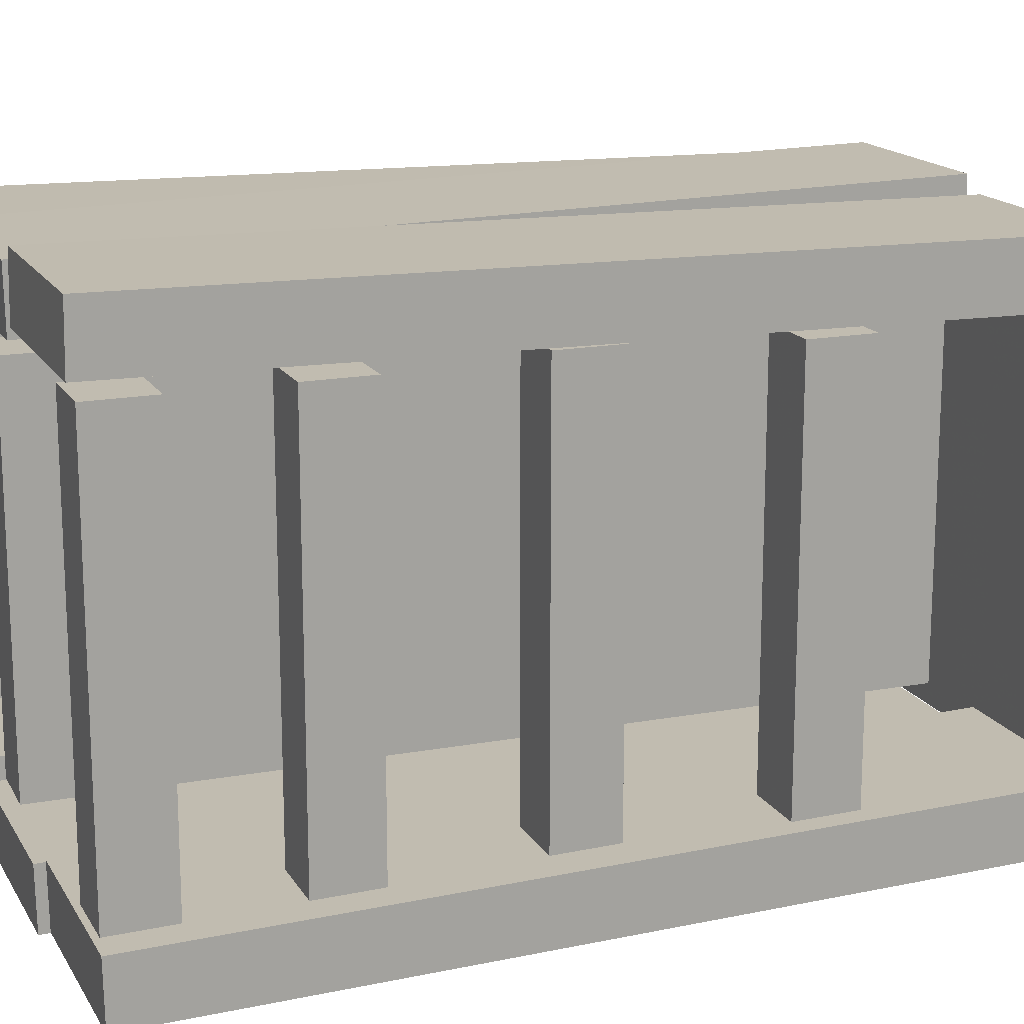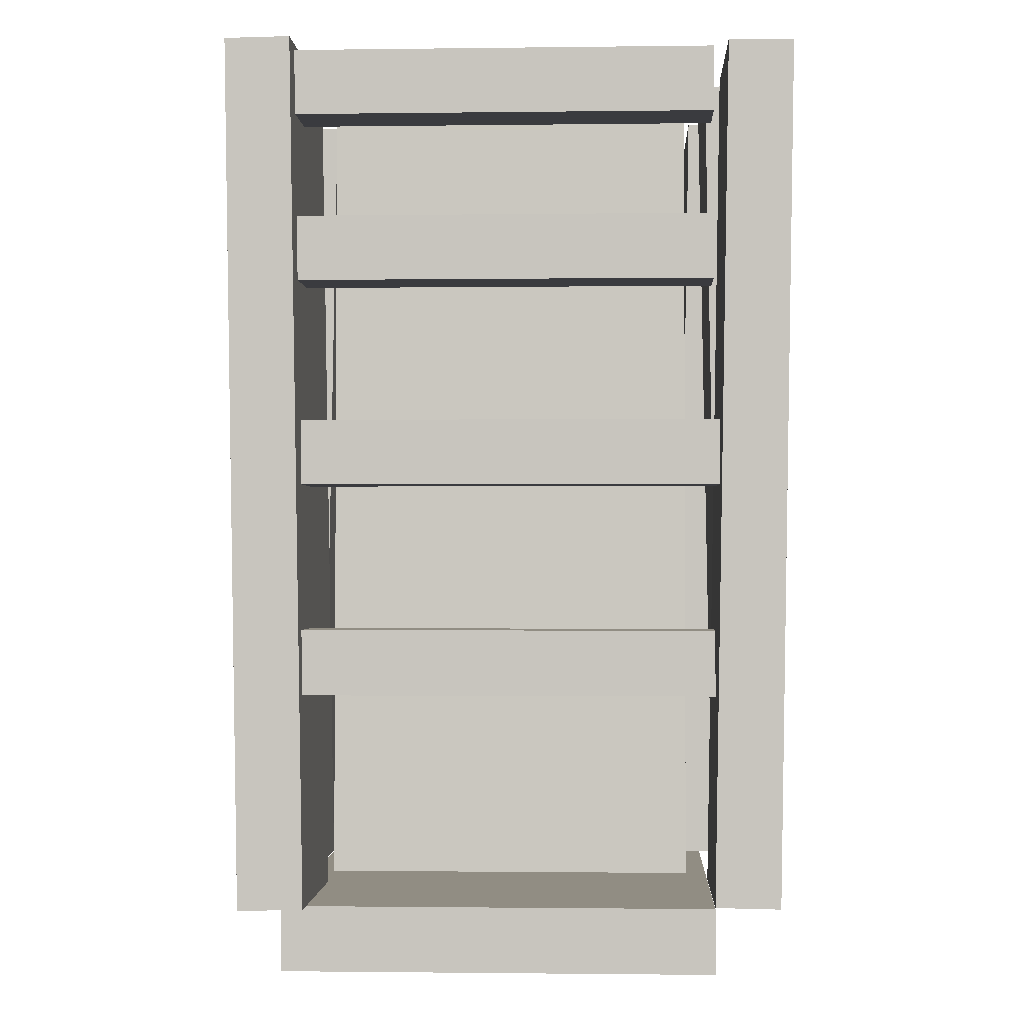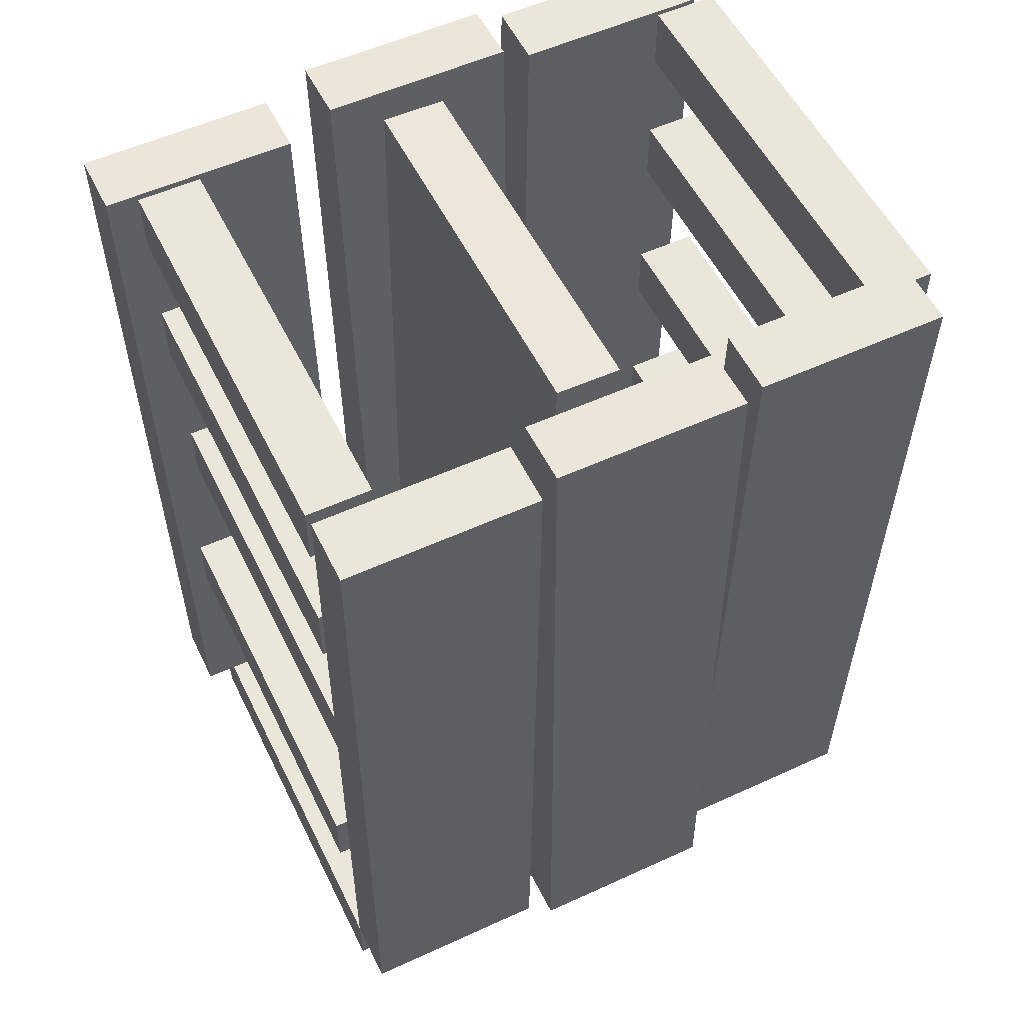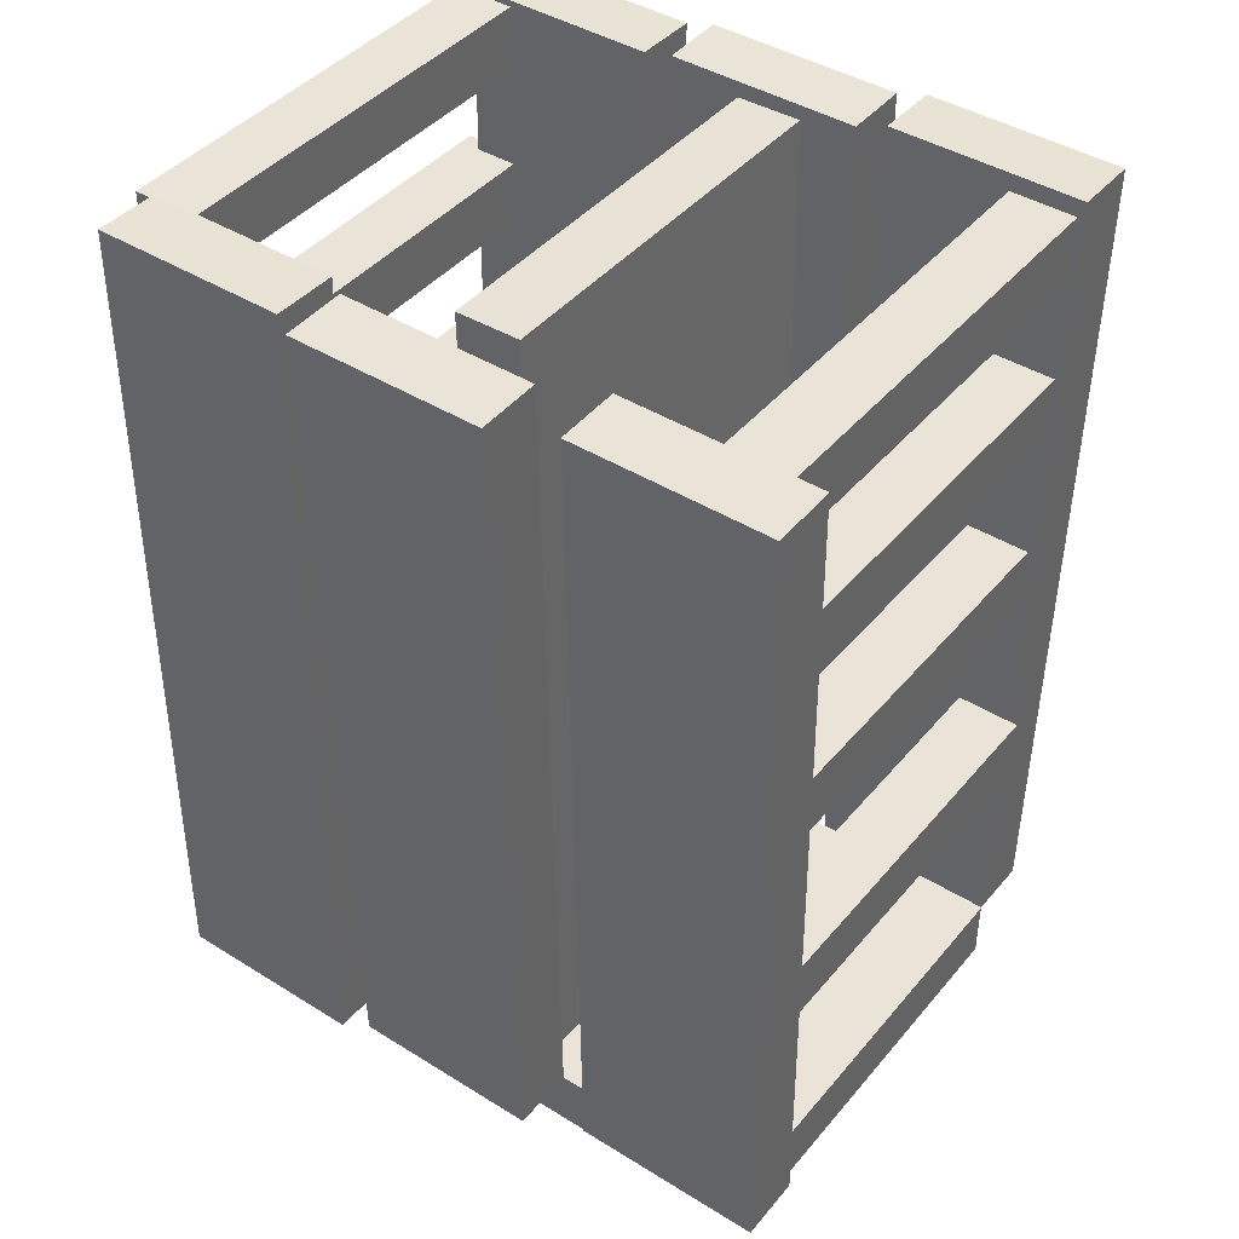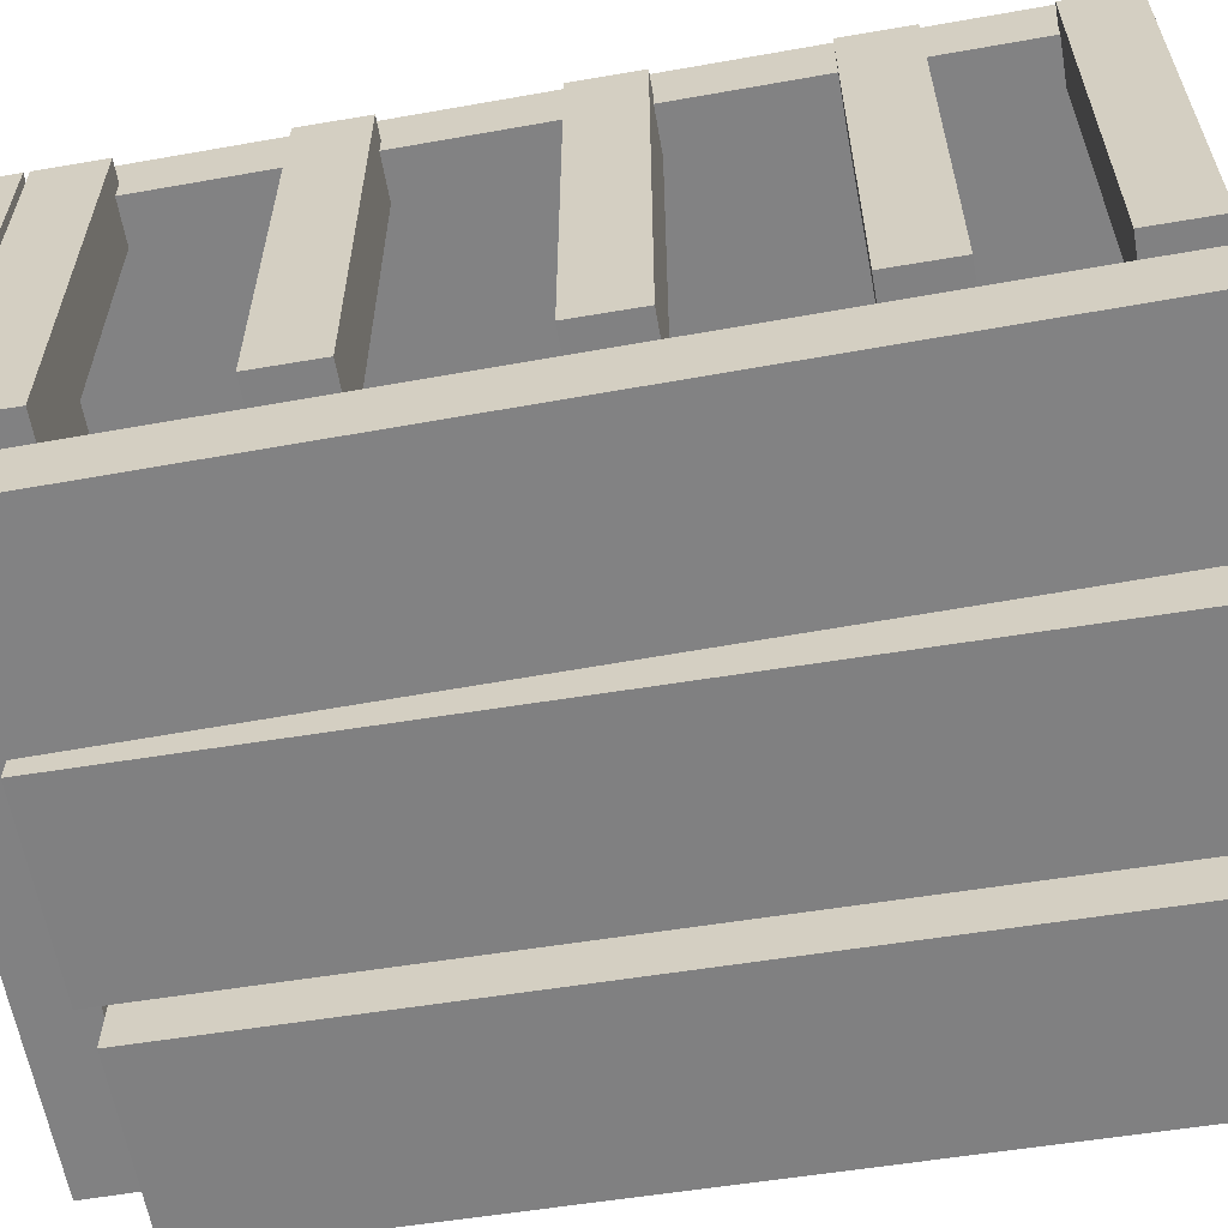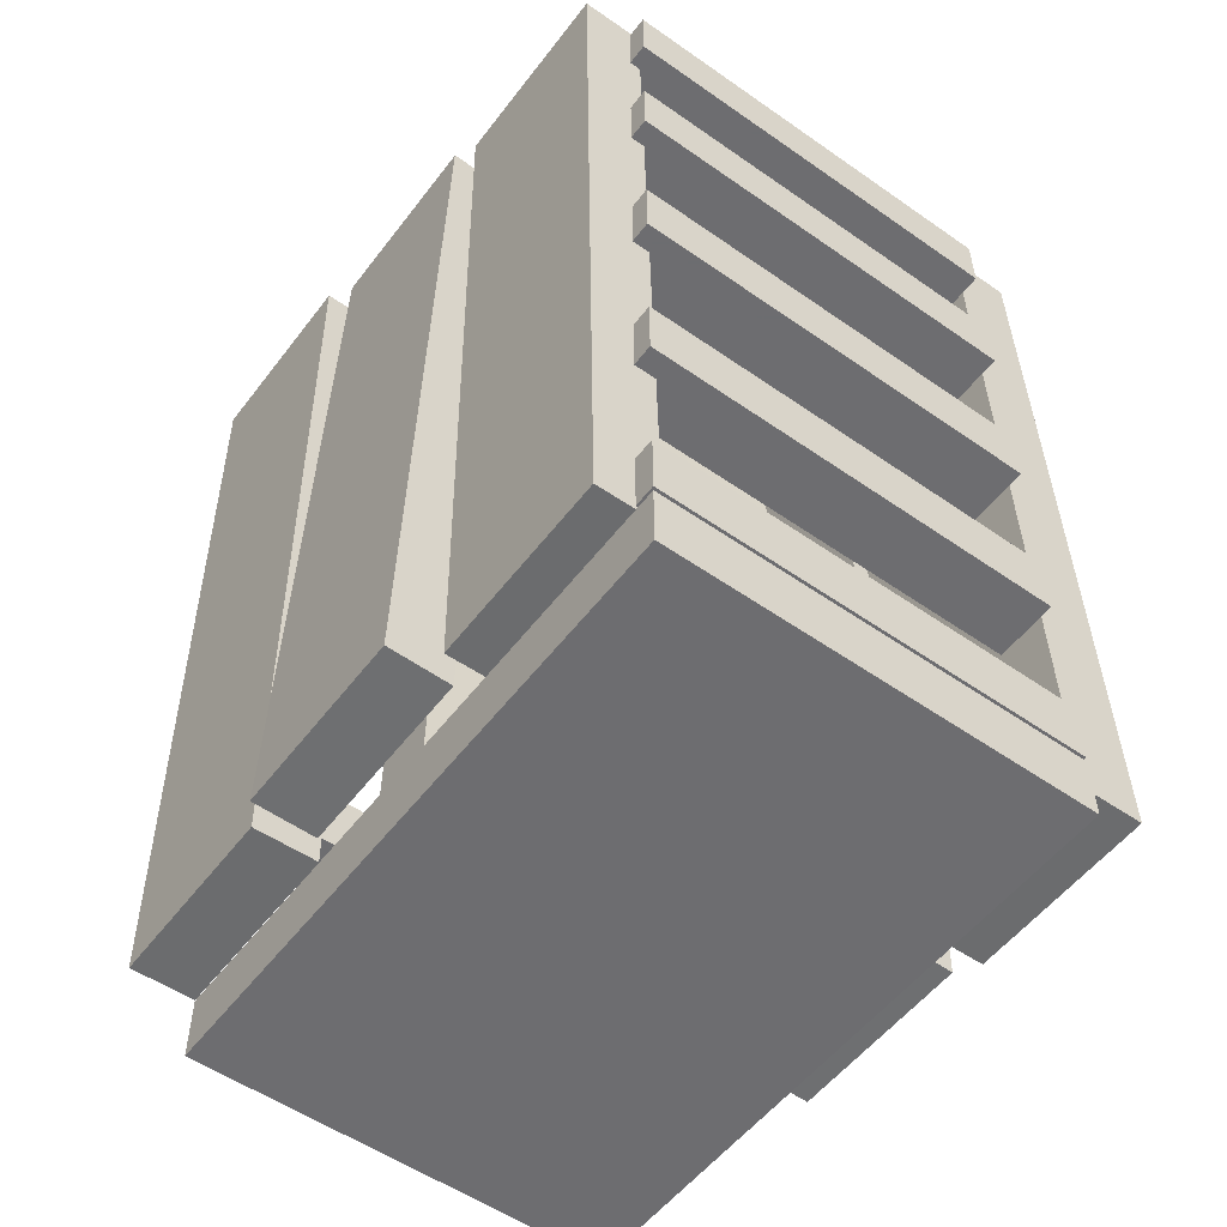
<metadata>
{"format":"obj","ext":"obj","renderer":"f3d","projection":"perspective","resolution":1024,"background":"white","views":[{"elev":16.4,"azim":68.6,"up":"+Y"},{"elev":-1.3,"azim":92.7,"up":"+Z"},{"elev":54.7,"azim":154.1,"up":"+Z"},{"elev":42.8,"azim":36.5,"up":"+Z"},{"elev":-60.5,"azim":-80.1,"up":"+Y"},{"elev":-54.1,"azim":-126.6,"up":"+Z"}]}
</metadata>
<code>
o obj_0
v -30 		34.52 		17.2
v -33.6 		34.52 		17.2
v -37.6 		43.78 		15.9
v -37.6 		43.74 		14
v -34 		34.8 		17.22
v -36.8 		43.74 		14
v -37.6 		34.8 		17.22
v -36.8 		43.78 		15.9
v -36.8 		43.59 		5.1
v -36.8 		43.61 		6.3
v -25.4 		35 		17.2
v -29 		35 		17.2
v -38 		44 		6.3
v -38 		44 		5.1
v -29.6 		45.48 		17.2
v -26 		45.48 		17.2
v -37.6 		44 		5.1
v -33.6 		45.2 		17.22
v -37.6 		44 		6.3
v -30 		45.2 		17.22
v -27 		36.39 		6.3
v -27 		36.41 		5.1
v -37.6 		44 		14
v -37.6 		44 		15.9
v -38 		44 		14
v -27.2 		36.26 		14
v -26 		36.26 		14
v -37.6 		45 		17.2
v -34 		45 		17.2
v -26 		44 		14
v -27.2 		44 		14
v -32 		36.4 		17.2
v -32 		43.6 		17.2
v -30.8 		36.4 		17.22
v -30.8 		43.6 		17.22
v -34 		43.8 		17.22
v -37.6 		43.8 		17.22
v -37.6 		43.8 		17.1
v -36.8 		36 		6.3
v -36.8 		36 		5.1
v -36.8 		43.8 		17.1
v -30 		44 		17.2
v -33.6 		44 		17.2
v -38 		36 		5.1
v -38 		36 		6.3
v -26 		44.28 		17.22
v -29.6 		44.28 		17.22
v -37.6 		43.72 		12.8
v -37.6 		43.68 		10.2
v -36.8 		43.68 		10.2
v -36.8 		43.72 		12.8
v -27 		44 		6.3
v -27 		44 		5.1
v -25.8 		36.41 		5.1
v -25.8 		36.39 		6.3
v -25.8 		44 		5.1
v -25.8 		44 		6.3
v -37.6 		44 		17.1
v -29 		36.2 		17.22
v -25.4 		36.2 		17.22
v -26 		36.2 		17.1
v -27.2 		36.2 		17.1
v -37.6 		36 		17.2
v -34 		36 		17.2
v -37.6 		44 		10.2
v -37.6 		44 		12.8
v -31.72 		36.48 		1.2
v -31.72 		40 		1.2
v -31.72 		43.52 		1.2
v -33.6 		35.72 		17.22
v -30 		35.72 		17.22
v -38 		44 		12.8
v -26 		36.28 		12.8
v -27.2 		36.28 		12.8
v -27.2 		44 		12.8
v -26 		44 		12.8
v -31.72 		43.6 		1.2
v -31.72 		36.4 		1.2
v -38 		44 		17.1
v -38 		36 		17.1
v -36.8 		36 		17.1
v -26 		44 		17.1
v -27.2 		44 		17.1
v -38 		44 		1.2
v -38 		36 		1.2
v -36.8 		36 		12.8
v -38 		36 		12.8
v -26 		44 		1.2
v -26 		36 		1.2
v -27.2 		36.22 		15.9
v -26 		36.22 		15.9
v -38 		36 		0
v -38 		44 		0
v -26 		36 		0
v -26.1 		36.32 		10.2
v -26 		44 		0
v -27.3 		36.32 		10.2
v -38 		36 		14
v -36.8 		36 		14
v -37.6 		44 		2.5
v -37.6 		43.54 		2.5
v -37.6 		43.59 		5.1
v -36.8 		43.54 		2.5
v -38 		44 		2.5
v -30 		45.48 		1.221
v -33.6 		45.48 		1.221
v -38 		44 		10.2
v -38 		36 		2.5
v -38 		36 		10.2
v -36.8 		36 		2.5
v -36.8 		36 		10.2
v -33.6 		36 		1.221
v -26.1 		44.1 		10.2
v -27.3 		44.1 		10.2
v -30 		36 		1.221
v -38 		44 		15.9
v -30.52 		36.4 		1.221
v -36.8 		36 		15.9
v -38 		36 		15.9
v -27.2 		44 		15.9
v -26 		44 		15.9
v -34 		35.72 		1.2
v -37.6 		35.72 		1.2
v -36.8 		36 		1.3
v -38 		36 		1.3
v -37.6 		43.66 		9
v -37.6 		43.61 		6.3
v -36.8 		43.66 		9
v -26 		45.2 		1.2
v -29.6 		45.2 		1.2
v -37.6 		44 		9
v -34 		44.72 		1.2
v -37.6 		44.72 		1.2
v -27.3 		36.34 		9
v -26.1 		36.34 		9
v -37.6 		43.52 		1.3
v -37.6 		43.52 		1.221
v -34 		43.52 		1.221
v -36.8 		43.52 		1.3
v -33.6 		44.28 		1.2
v -29.6 		44 		1.221
v -38 		44 		9
v -26 		44 		1.221
v -30 		44.28 		1.2
v -29 		36.48 		1.221
v -29 		35.28 		1.2
v -30.52 		43.6 		1.221
v -25.4 		35.28 		1.2
v -25.4 		36.48 		1.221
v -36.8 		36 		9
v -38 		36 		9
v -37.6 		44 		1.3
v -38 		44 		1.3
v -27.3 		44.1 		9
v -26.1 		44.1 		9
v -37.6 		34.52 		1.221
v -34 		34.52 		1.221
v -33.6 		34.8 		1.2
v -30 		34.8 		1.2
g group_0_15277357
f 3 4 6
f 6 51 36
f 3 6 8
f 71 70 2
f 71 2 1
f 45 13 44
f 14 44 13
f 19 131 133
f 19 17 14
f 19 14 13
f 21 22 145
f 4 3 23
f 3 24 23
f 28 23 24
f 98 99 4
f 47 46 15
f 16 15 46
f 98 4 25
f 23 25 4
f 27 30 31
f 27 31 26
f 33 32 34
f 33 34 35
f 38 41 37
f 36 37 41
f 10 39 9
f 40 9 39
f 39 45 44
f 39 44 40
f 48 49 50
f 36 51 50
f 48 50 51
f 43 42 18
f 20 18 42
f 21 52 22
f 53 22 52
f 60 149 55
f 56 57 54
f 55 54 57
f 38 37 58
f 28 58 37
f 28 37 36
f 29 28 36
f 61 62 60
f 59 60 62
f 56 53 52
f 56 52 57
f 49 48 65
f 48 66 65
f 51 86 48
f 72 66 48
f 74 75 73
f 76 73 75
f 69 77 84
f 7 64 63
f 5 64 7
f 88 84 77
f 88 77 69
f 88 69 68
f 12 11 59
f 60 59 11
f 80 81 38
f 80 38 79
f 58 79 38
f 41 38 81
f 83 62 61
f 61 82 83
f 68 67 89
f 68 84 85
f 68 69 84
f 89 67 85
f 68 85 67
f 98 25 72
f 23 66 72
f 23 72 25
f 28 66 23
f 26 31 74
f 75 74 31
f 76 30 73
f 27 73 30
f 68 89 88
f 76 75 31
f 76 31 30
f 92 96 94
f 26 91 27
f 59 90 26
f 91 26 90
f 91 60 27
f 92 93 96
f 97 74 95
f 59 74 97
f 73 95 74
f 60 55 73
f 26 74 59
f 27 60 73
f 94 89 92
f 6 4 99
f 84 88 96
f 85 92 89
f 92 85 93
f 84 93 85
f 87 48 86
f 72 48 87
f 96 93 84
f 6 99 51
f 86 51 99
f 98 72 87
f 89 94 88
f 96 88 94
f 99 98 87
f 99 87 86
f 101 102 100
f 102 17 100
f 133 100 17
f 108 110 101
f 108 101 104
f 100 104 101
f 65 107 49
f 103 101 110
f 50 49 111
f 114 97 95
f 95 113 114
f 118 119 3
f 8 118 3
f 116 24 3
f 116 3 119
f 159 158 115
f 91 90 121
f 120 121 90
f 78 67 117
f 67 68 117
f 153 136 125
f 126 127 10
f 10 138 128
f 126 10 128
f 8 6 36
f 41 8 36
f 41 81 8
f 127 126 19
f 126 131 19
f 28 133 131
f 17 19 133
f 80 79 116
f 134 135 21
f 21 145 134
f 55 21 135
f 135 95 55
f 58 28 24
f 67 32 68
f 58 24 116
f 58 116 79
f 62 90 59
f 147 117 68
f 69 147 68
f 138 139 137
f 136 137 139
f 36 138 29
f 124 139 110
f 132 29 138
f 108 153 125
f 110 108 125
f 110 125 124
f 109 107 151
f 142 151 107
f 132 133 29
f 28 131 65
f 65 66 28
f 65 131 142
f 65 142 107
f 145 59 134
f 97 134 59
f 129 143 130
f 141 130 143
f 60 11 149
f 145 149 146
f 148 146 149
f 140 106 105
f 144 140 105
f 14 102 44
f 9 40 102
f 50 111 128
f 150 128 111
f 69 77 147
f 14 17 102
f 44 102 40
f 56 54 22
f 111 109 151
f 111 151 150
f 136 152 137
f 133 137 152
f 53 56 22
f 133 138 137
f 132 138 133
f 124 125 136
f 139 124 136
f 158 2 112
f 153 152 136
f 114 134 97
f 134 114 154
f 46 143 16
f 95 73 55
f 155 113 135
f 95 135 113
f 130 15 129
f 46 47 143
f 69 68 33
f 155 154 114
f 155 114 113
f 123 156 63
f 45 39 127
f 103 139 138
f 45 127 13
f 19 13 127
f 146 12 145
f 10 127 39
f 21 55 57
f 57 52 21
f 142 126 151
f 128 150 126
f 159 1 158
f 142 131 126
f 151 126 150
f 159 115 1
f 155 135 134
f 112 115 158
f 154 155 134
f 7 63 156
f 156 123 122
f 157 156 122
f 157 5 156
f 7 156 5
f 148 12 146
f 158 1 2
f 70 112 2
f 16 143 129
f 103 110 139
f 11 12 148
f 108 104 153
f 28 29 133
f 100 133 152
f 100 152 153
f 100 153 104
f 16 129 15
f 102 101 103
f 36 128 138
f 103 138 9
f 102 103 9
f 54 149 22
f 54 55 149
f 106 18 105
f 20 105 18
f 145 22 149
f 43 106 140
f 112 70 115
f 47 141 143
f 20 42 105
f 144 105 42
f 130 141 15
f 71 115 70
f 63 122 123
f 71 1 115
f 78 117 32
f 50 128 36
f 43 144 42
f 5 157 64
f 106 43 18
f 122 64 157
f 118 8 81
f 80 116 119
f 64 122 63
f 77 69 33
f 33 68 32
f 78 32 67
f 81 80 119
f 81 119 118
f 34 117 35
f 147 35 117
f 34 32 117
f 59 145 12
f 9 138 10
f 83 90 62
f 90 83 120
f 43 140 144
f 61 60 91
f 148 149 11
f 47 15 141
f 121 82 91
f 61 91 82
f 77 33 147
f 35 147 33
f 121 120 83
f 121 83 82
f 109 111 49
f 107 109 49

</code>
